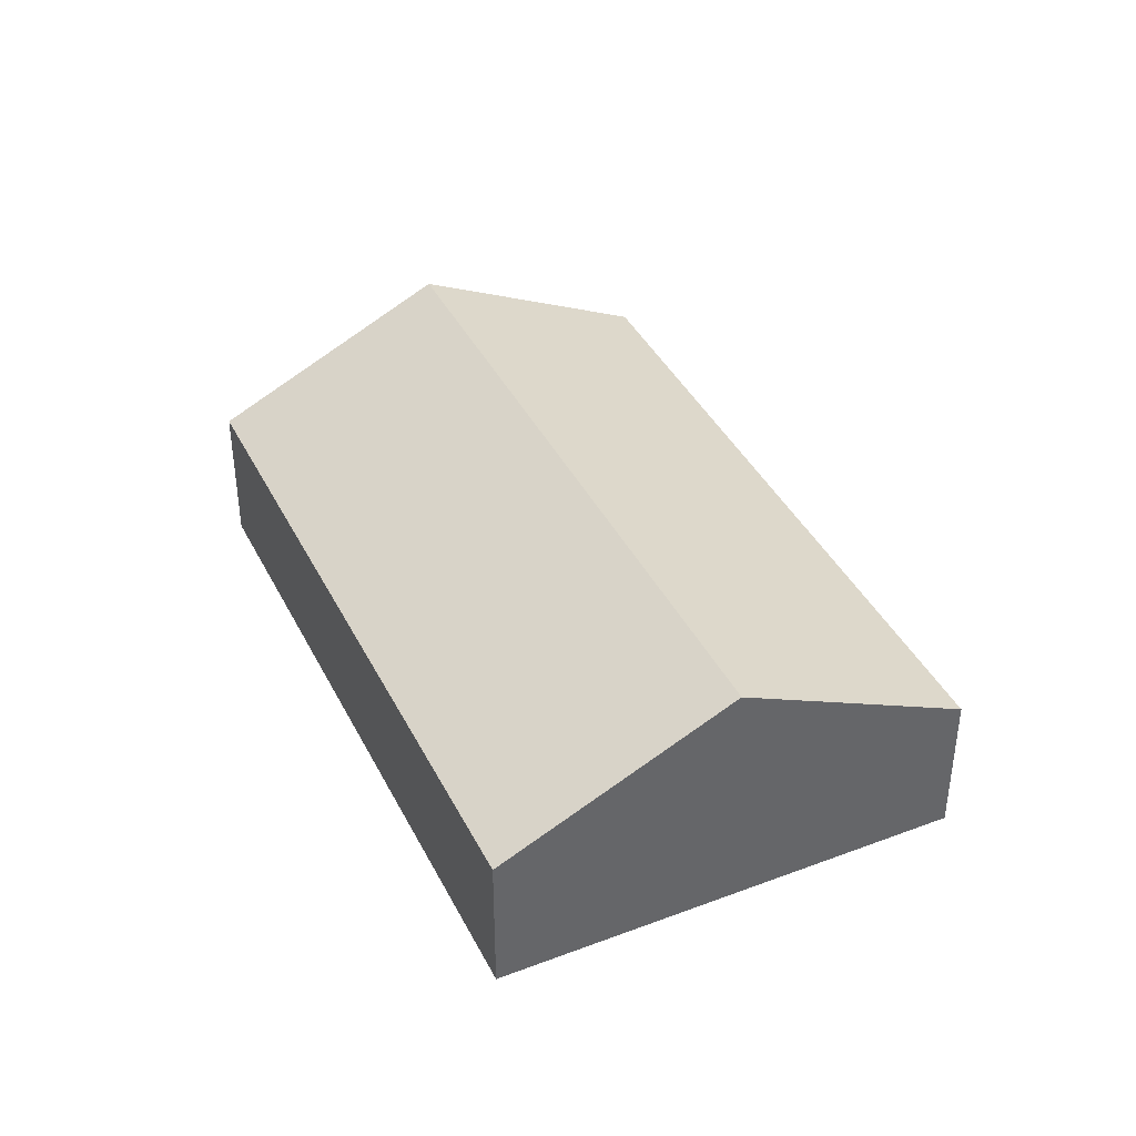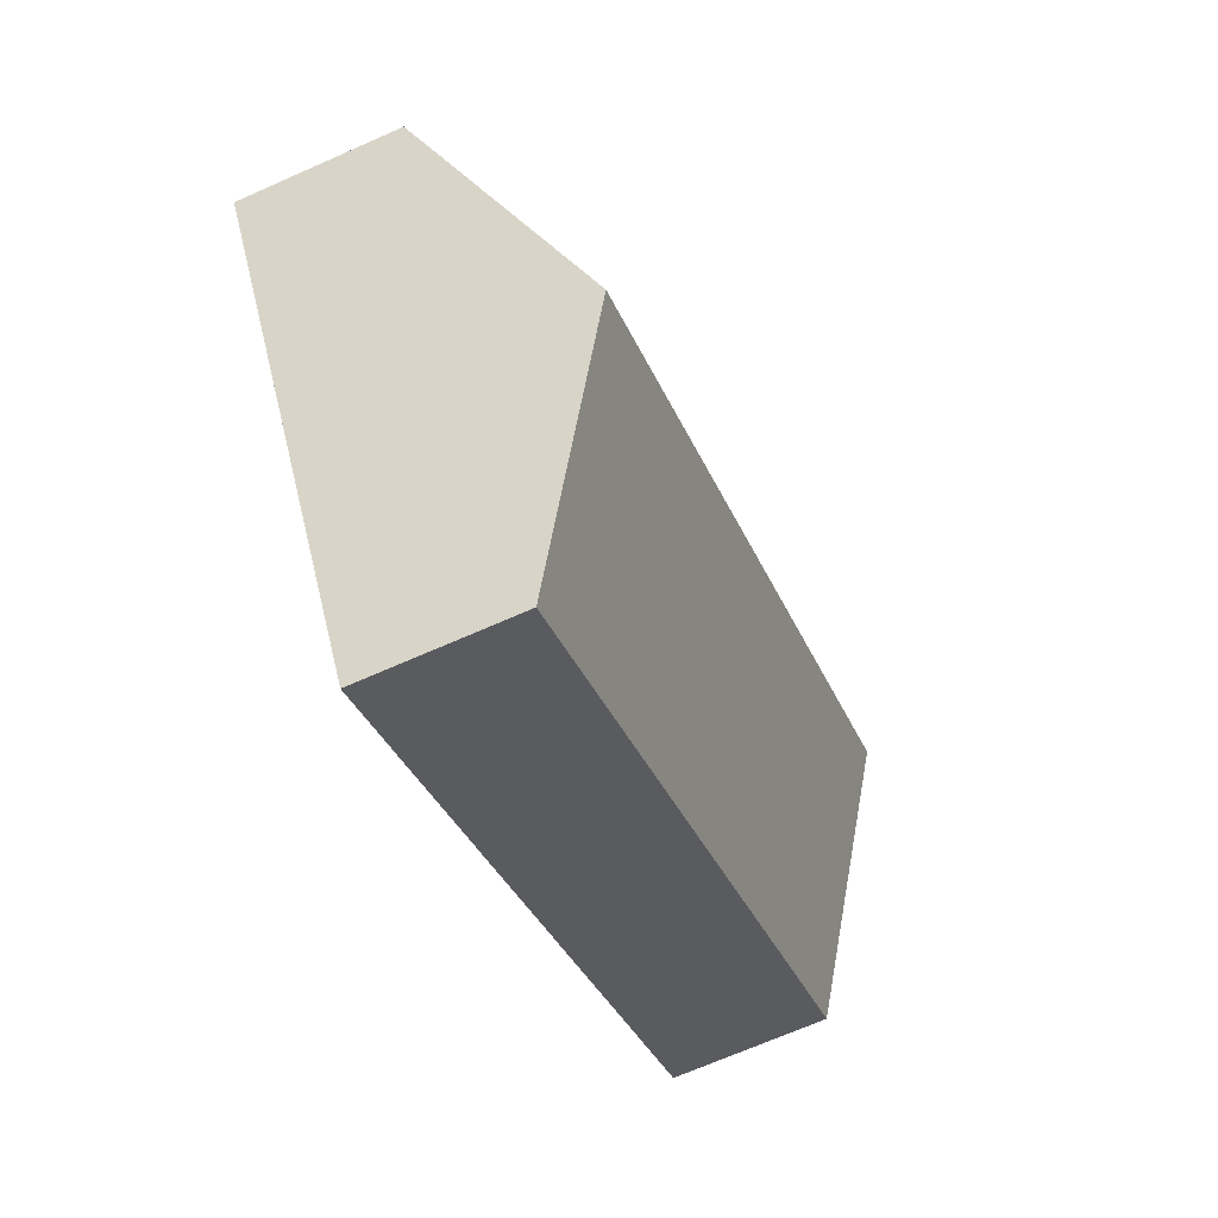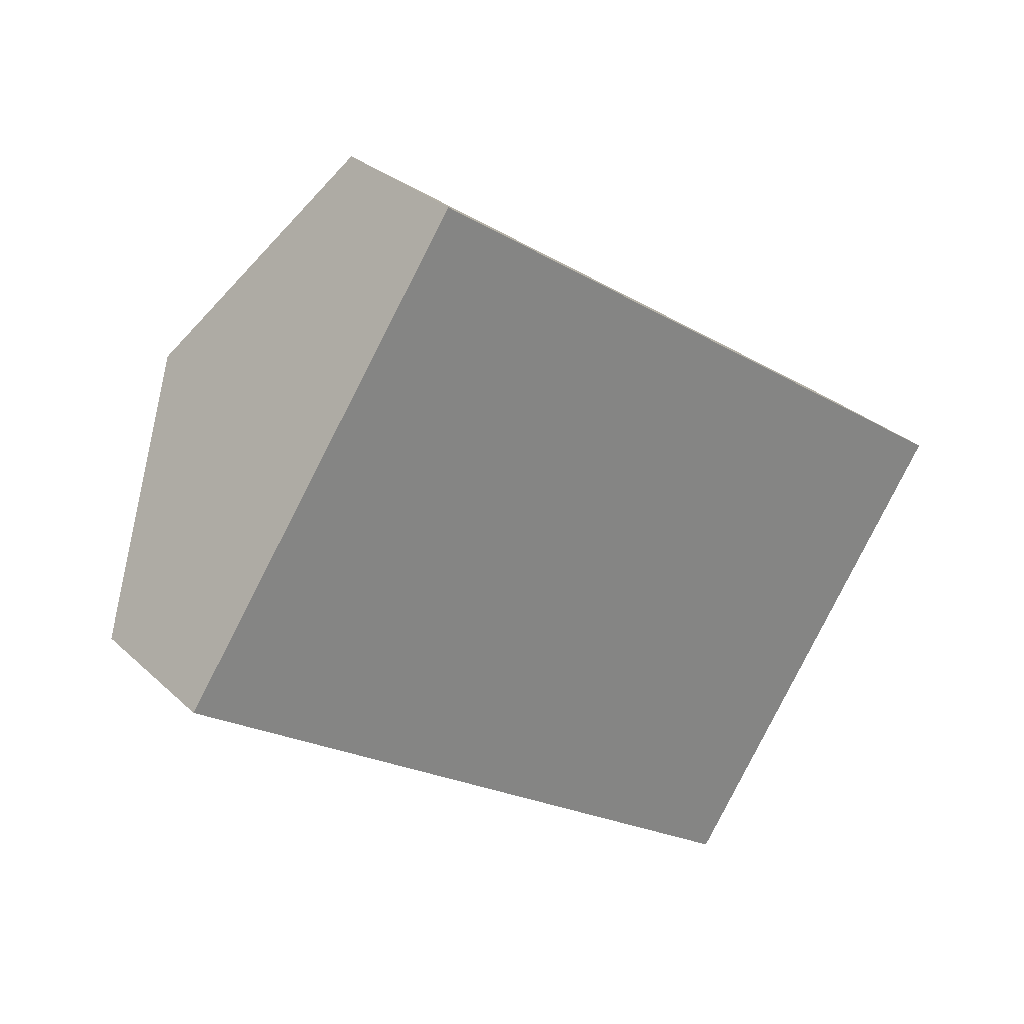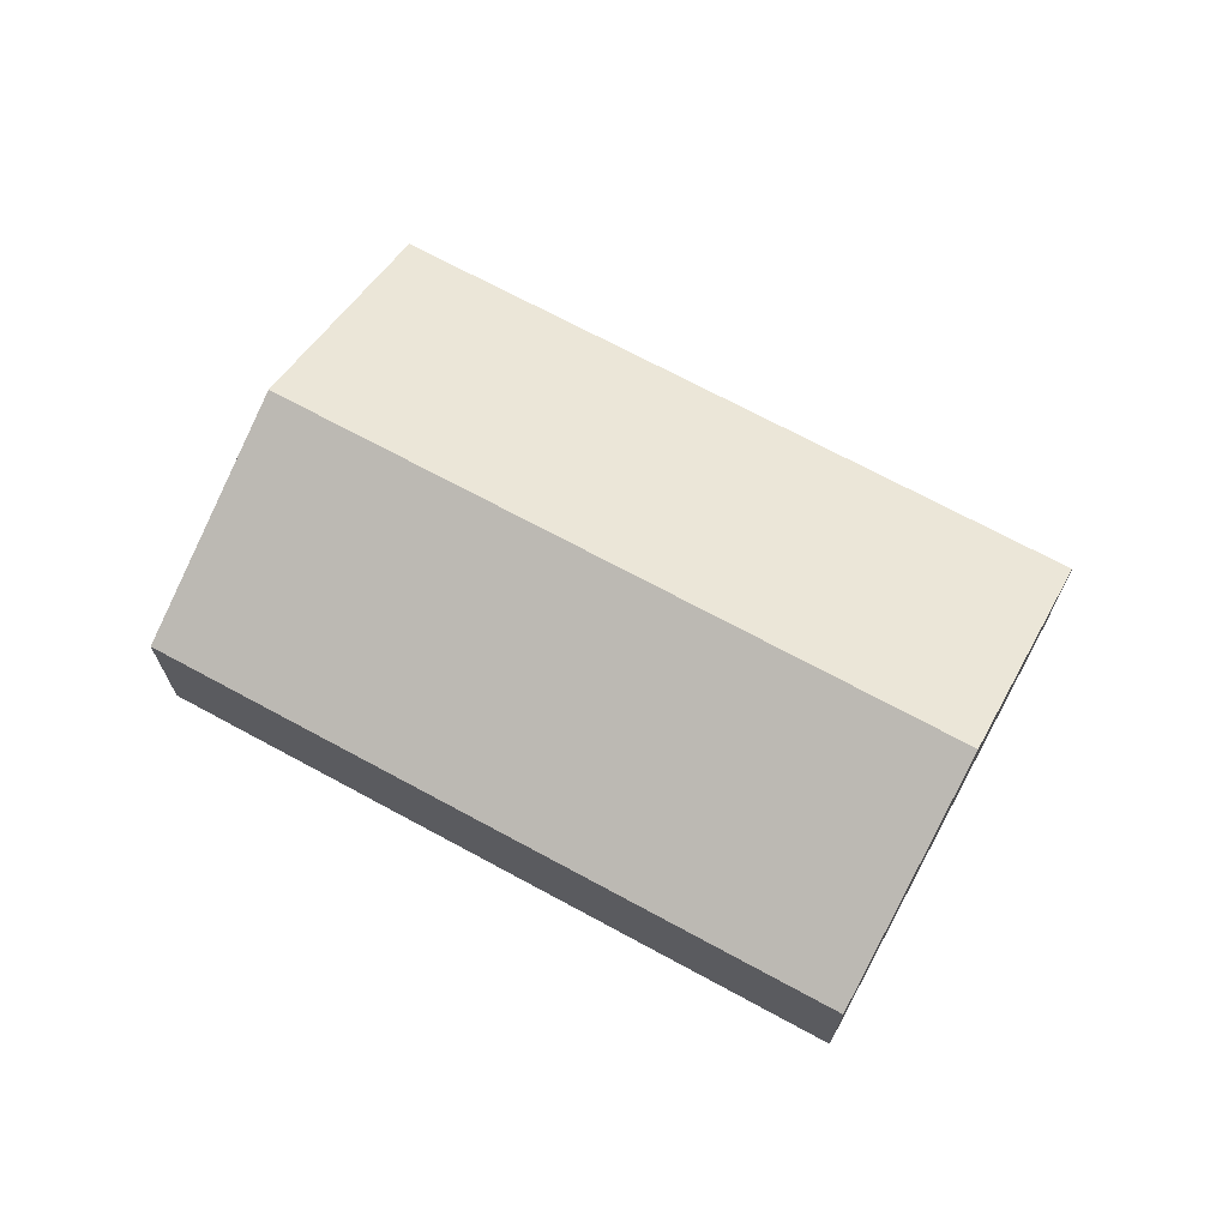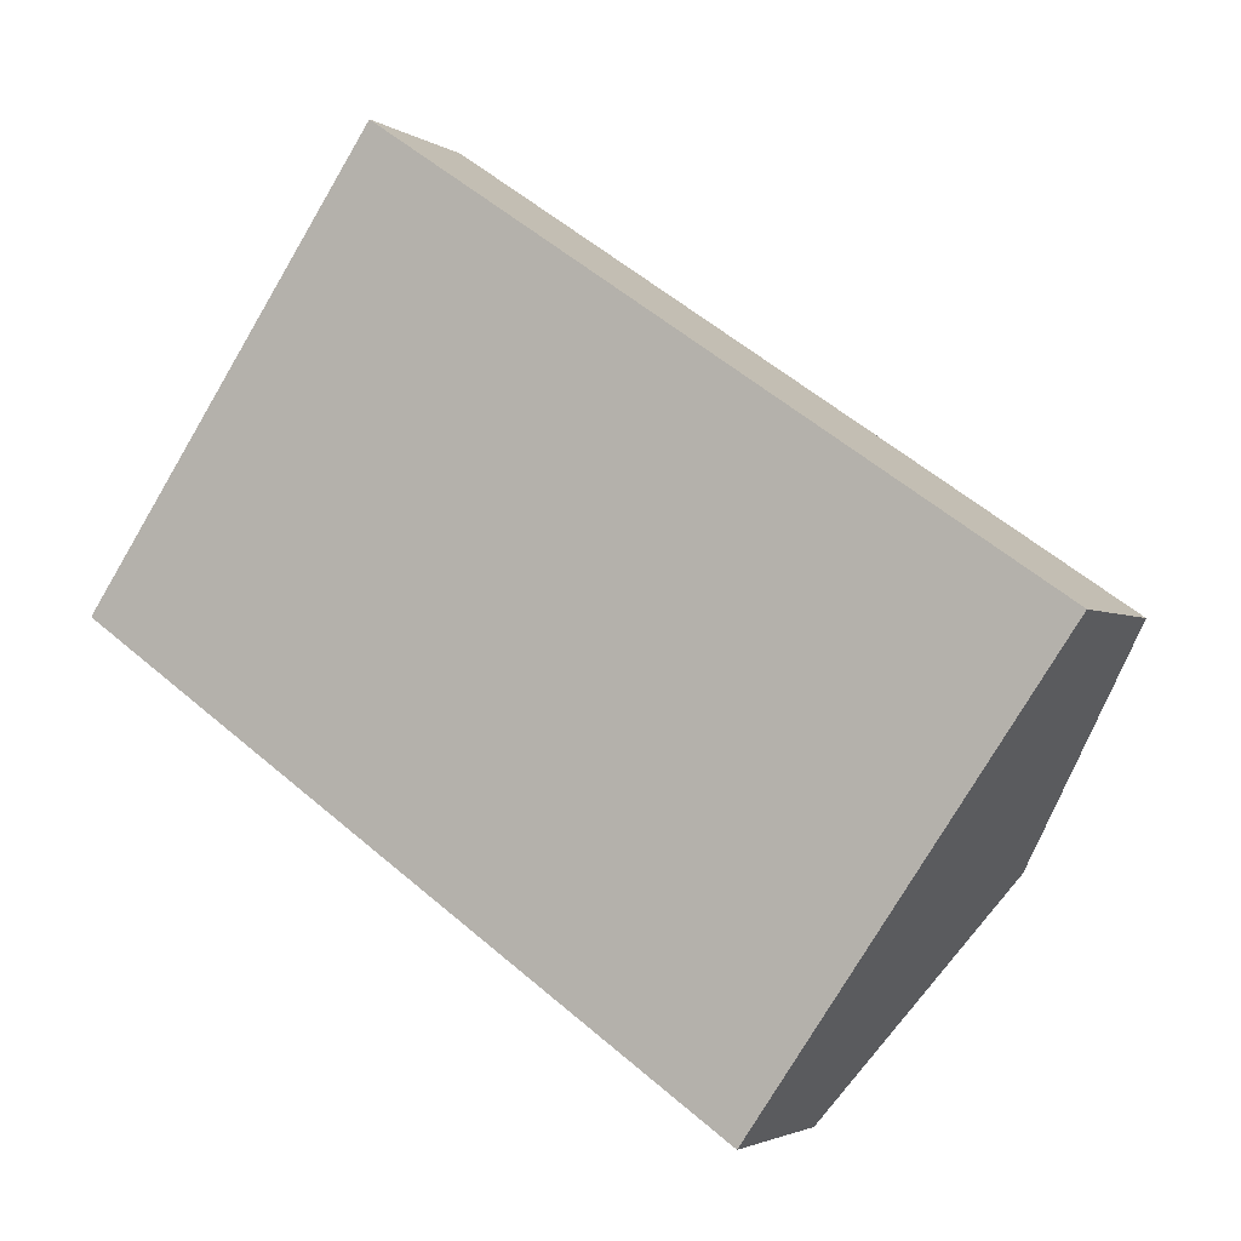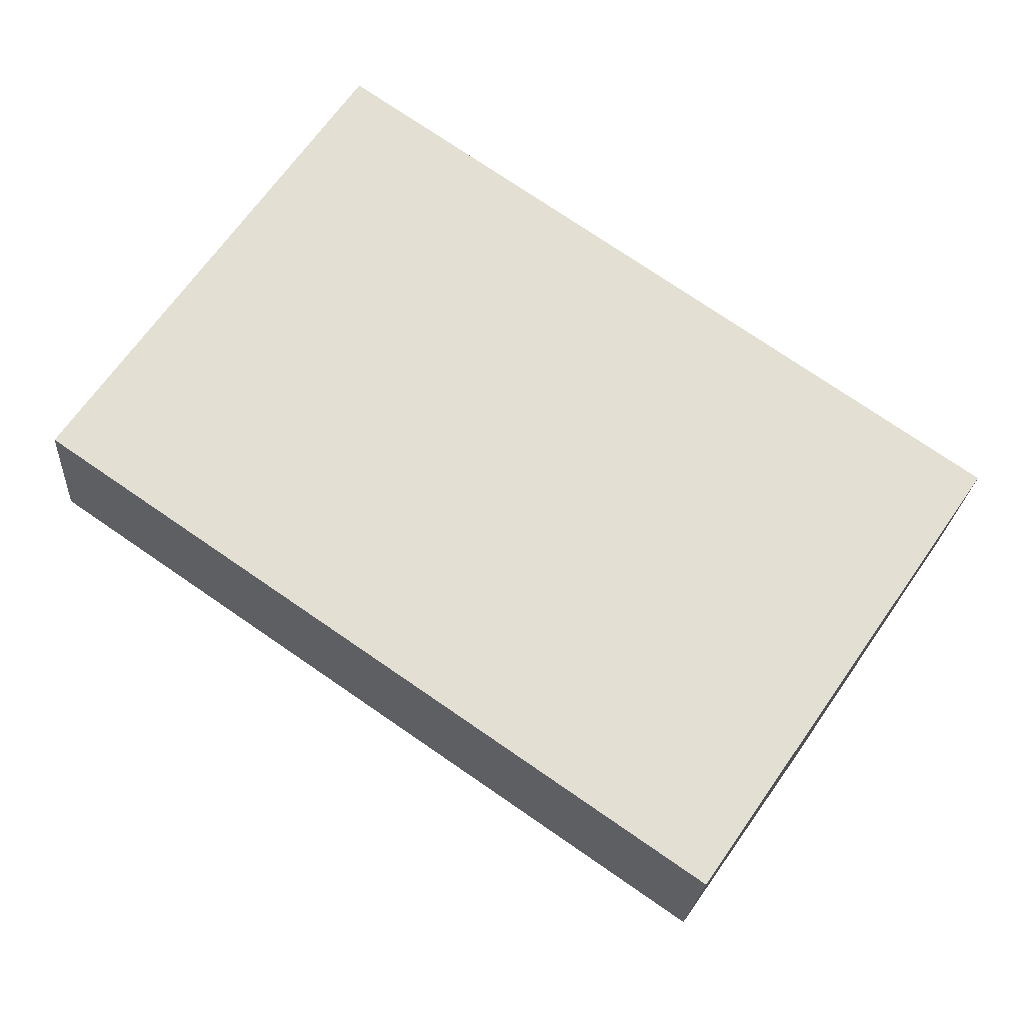
<metadata>
{"format":"obj","ext":"obj","renderer":"f3d","projection":"perspective","resolution":1024,"background":"white","views":[{"elev":40.3,"azim":99.6,"up":"+Y"},{"elev":-69.1,"azim":113.9,"up":"+Z"},{"elev":29.3,"azim":-36.5,"up":"+Z"},{"elev":70.1,"azim":-117.0,"up":"+Y"},{"elev":-2.7,"azim":26.6,"up":"+Z"},{"elev":-22.5,"azim":-3.9,"up":"+Z"}]}
</metadata>
<code>
v  18.87 3.205 -0.291
v  2.96 5.637 4.305
v  5.919 3.205 8.61
v  15.91 5.637 -4.597
v  0 3.205 1.963e-16
v  12.95 3.205 -8.902
v  0 0 0
v  2.96 -2.636e-16 4.305
v  5.919 -5.272e-16 8.61
v  18.87 1.782e-17 -0.291
v  15.91 2.815e-16 -4.597
v  12.95 5.451e-16 -8.902
g defaultobject
f 1 2 3
f 2 1 4
f 5 4 6
f 4 5 2
f 7 2 5
f 2 7 8
f 2 8 3
f 3 8 9
f 9 1 3
f 1 9 10
f 10 4 1
f 4 10 11
f 4 11 6
f 6 11 12
f 12 5 6
f 5 12 7
f 8 10 9
f 10 8 7
f 10 7 12
f 10 12 11

</code>
